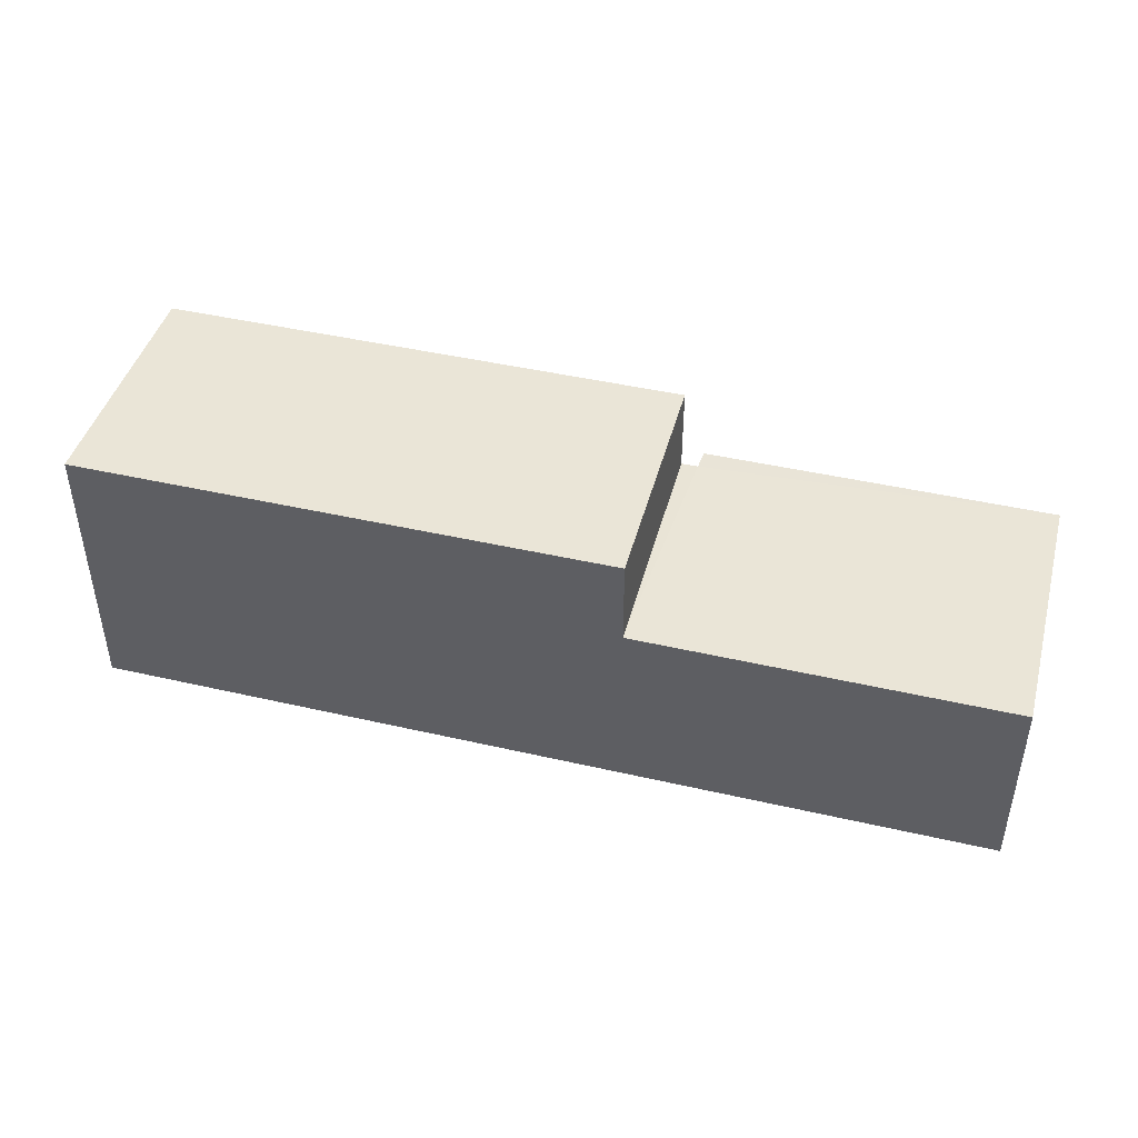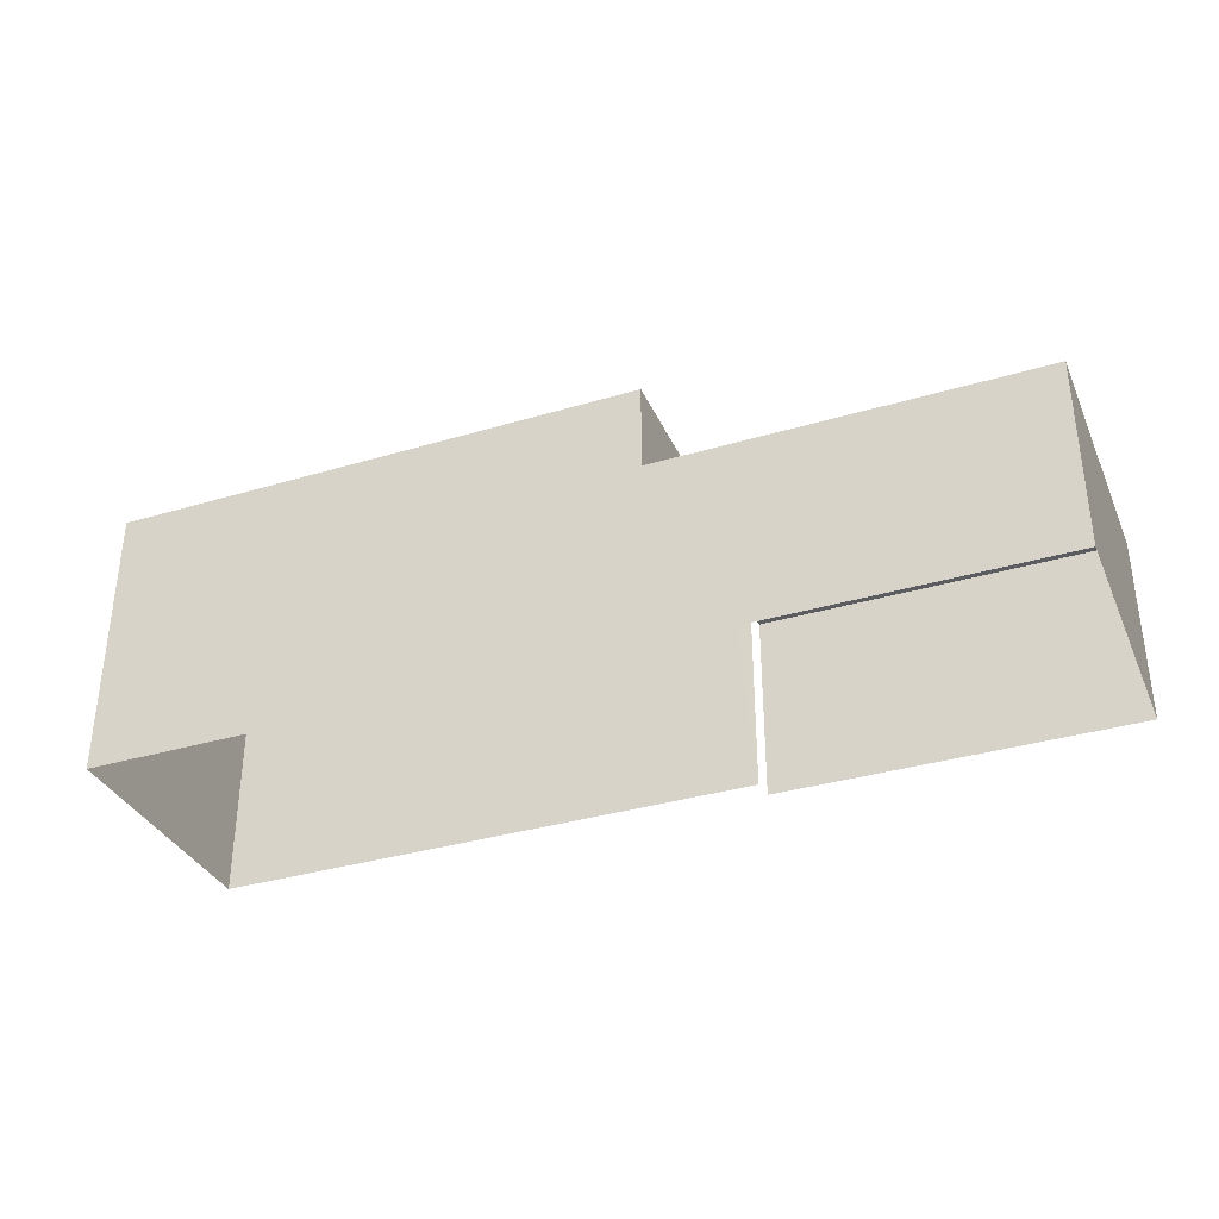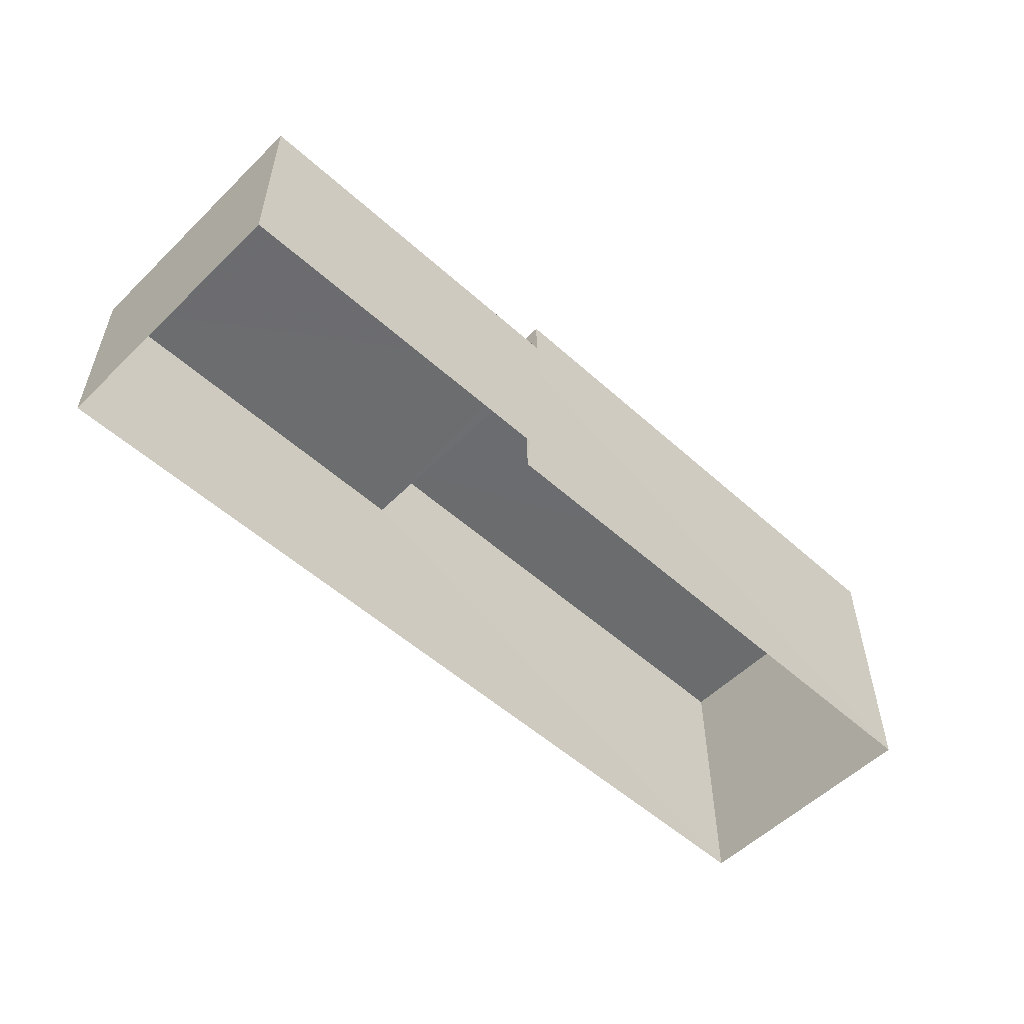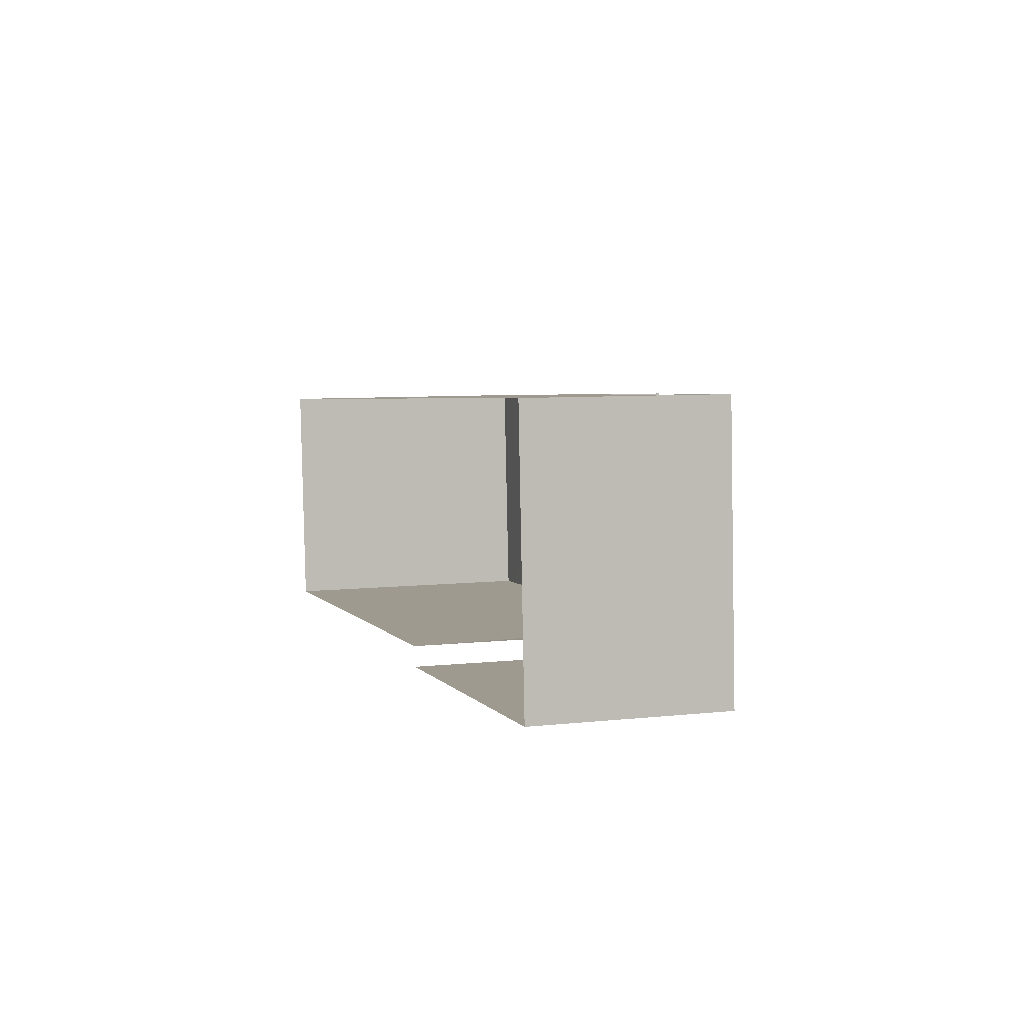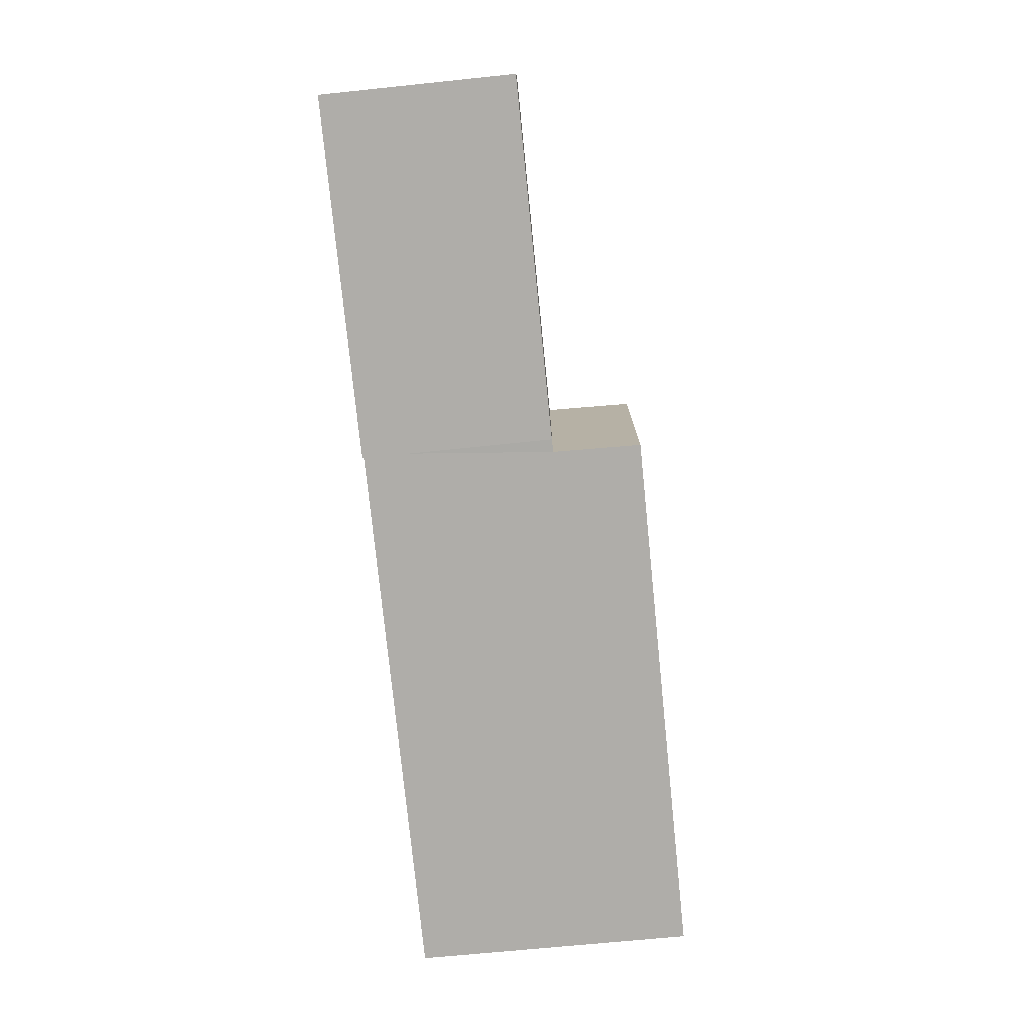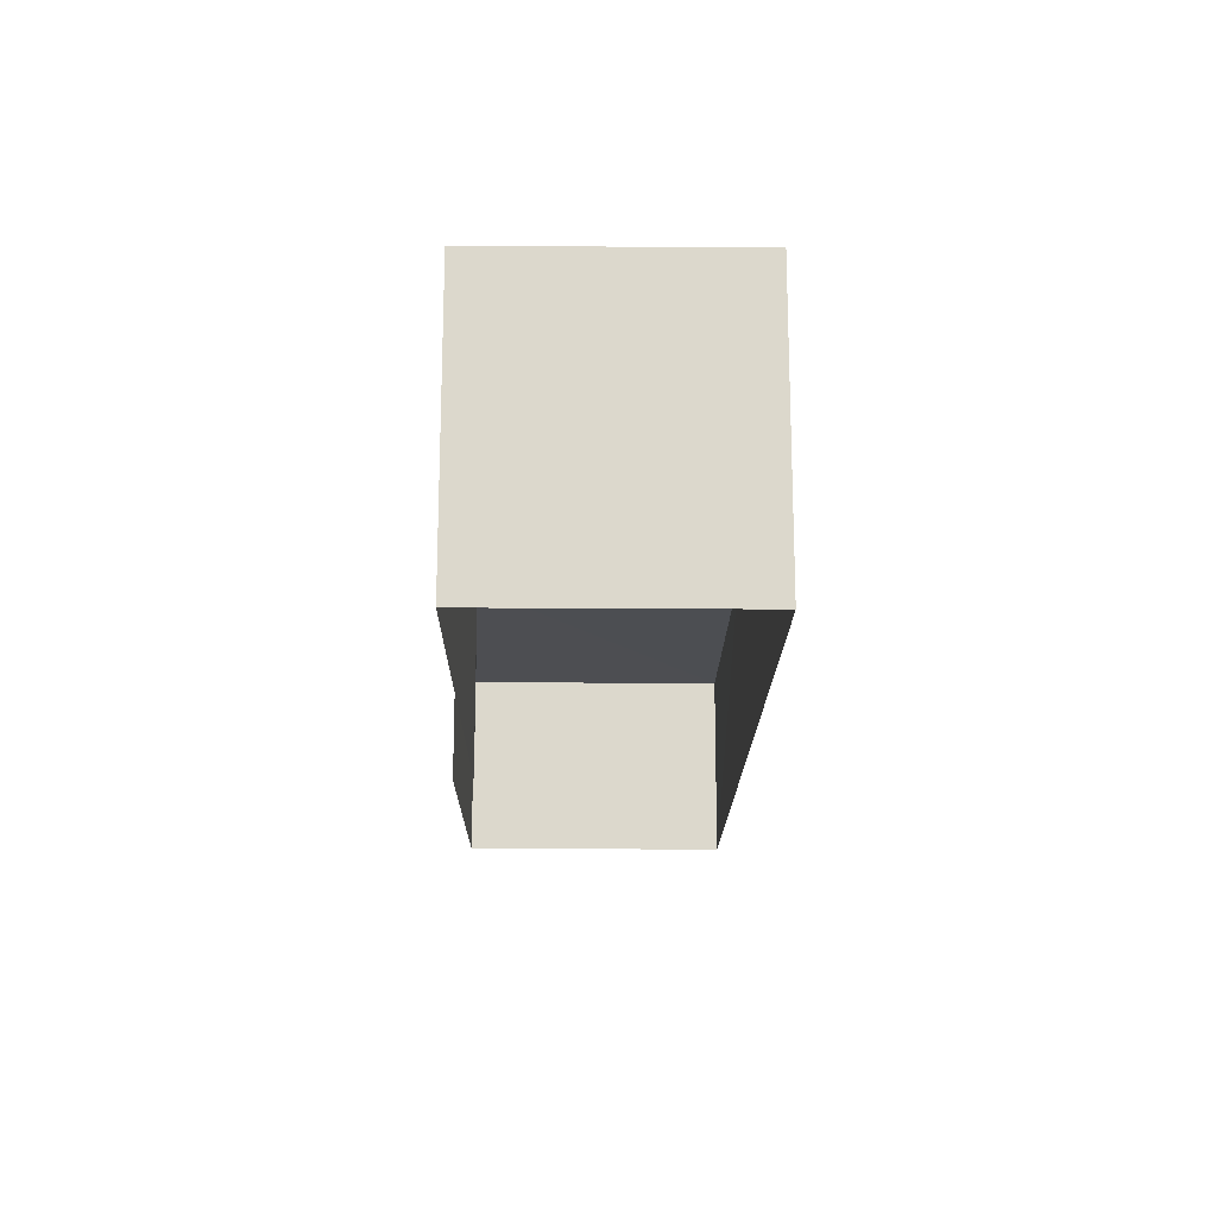
<metadata>
{"format":"obj","ext":"obj","renderer":"f3d","projection":"perspective","resolution":1024,"background":"white","views":[{"elev":44.1,"azim":-168.6,"up":"+Z"},{"elev":-34.8,"azim":-162.0,"up":"+Z"},{"elev":-53.8,"azim":-47.4,"up":"+Z"},{"elev":7.4,"azim":-107.9,"up":"+Y"},{"elev":-73.7,"azim":-84.2,"up":"+Y"},{"elev":-17.0,"azim":85.6,"up":"+Z"}]}
</metadata>
<code>
v -3.724e+05 -1.055e+05 23.95
v -3.724e+05 -1.055e+05 23.95
v -3.724e+05 -1.054e+05 23.95
v -3.724e+05 -1.054e+05 23.95
v -3.724e+05 -1.055e+05 23.95
v -3.724e+05 -1.055e+05 23.95
v -3.724e+05 -1.055e+05 26.84
v -3.724e+05 -1.054e+05 26.84
v -3.724e+05 -1.055e+05 26.84
v -3.724e+05 -1.054e+05 26.84
v -3.724e+05 -1.055e+05 26.84
v -3.724e+05 -1.055e+05 26.84
v -3.724e+05 -1.055e+05 28.18
v -3.724e+05 -1.054e+05 28.18
v -3.724e+05 -1.054e+05 28.18
v -3.724e+05 -1.055e+05 28.18
f 1 2 3
f 3 2 4
f 4 2 5
f 2 6 5
f 12 6 2
f 9 12 2
f 7 8 9
f 8 10 9
f 9 11 12
f 9 10 11
f 13 14 15
f 16 13 15
f 15 14 8
f 14 3 8
f 8 4 10
f 8 3 4
f 7 16 15
f 8 7 15
f 14 1 3
f 14 13 1
f 11 5 6
f 12 11 6
f 11 4 5
f 11 10 4
f 13 7 1
f 1 7 2
f 13 16 7
f 2 7 9

</code>
